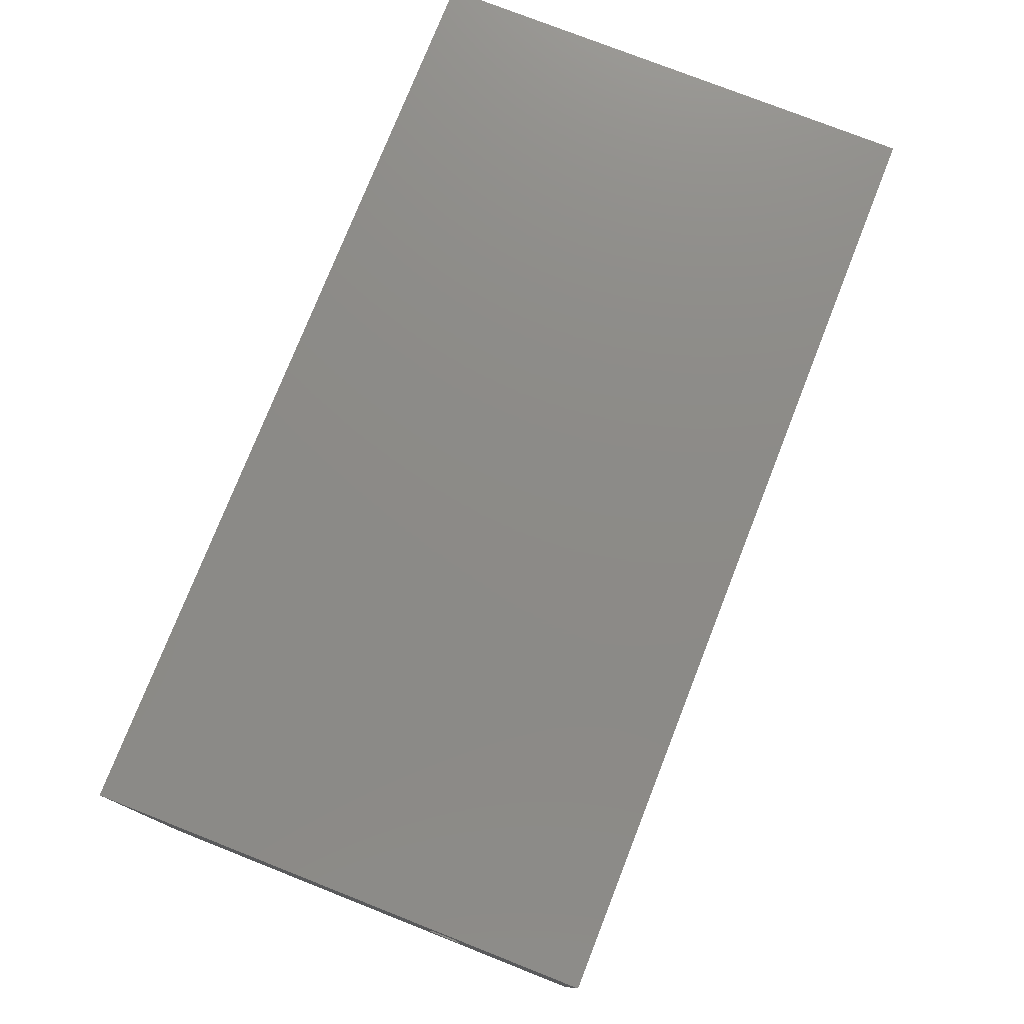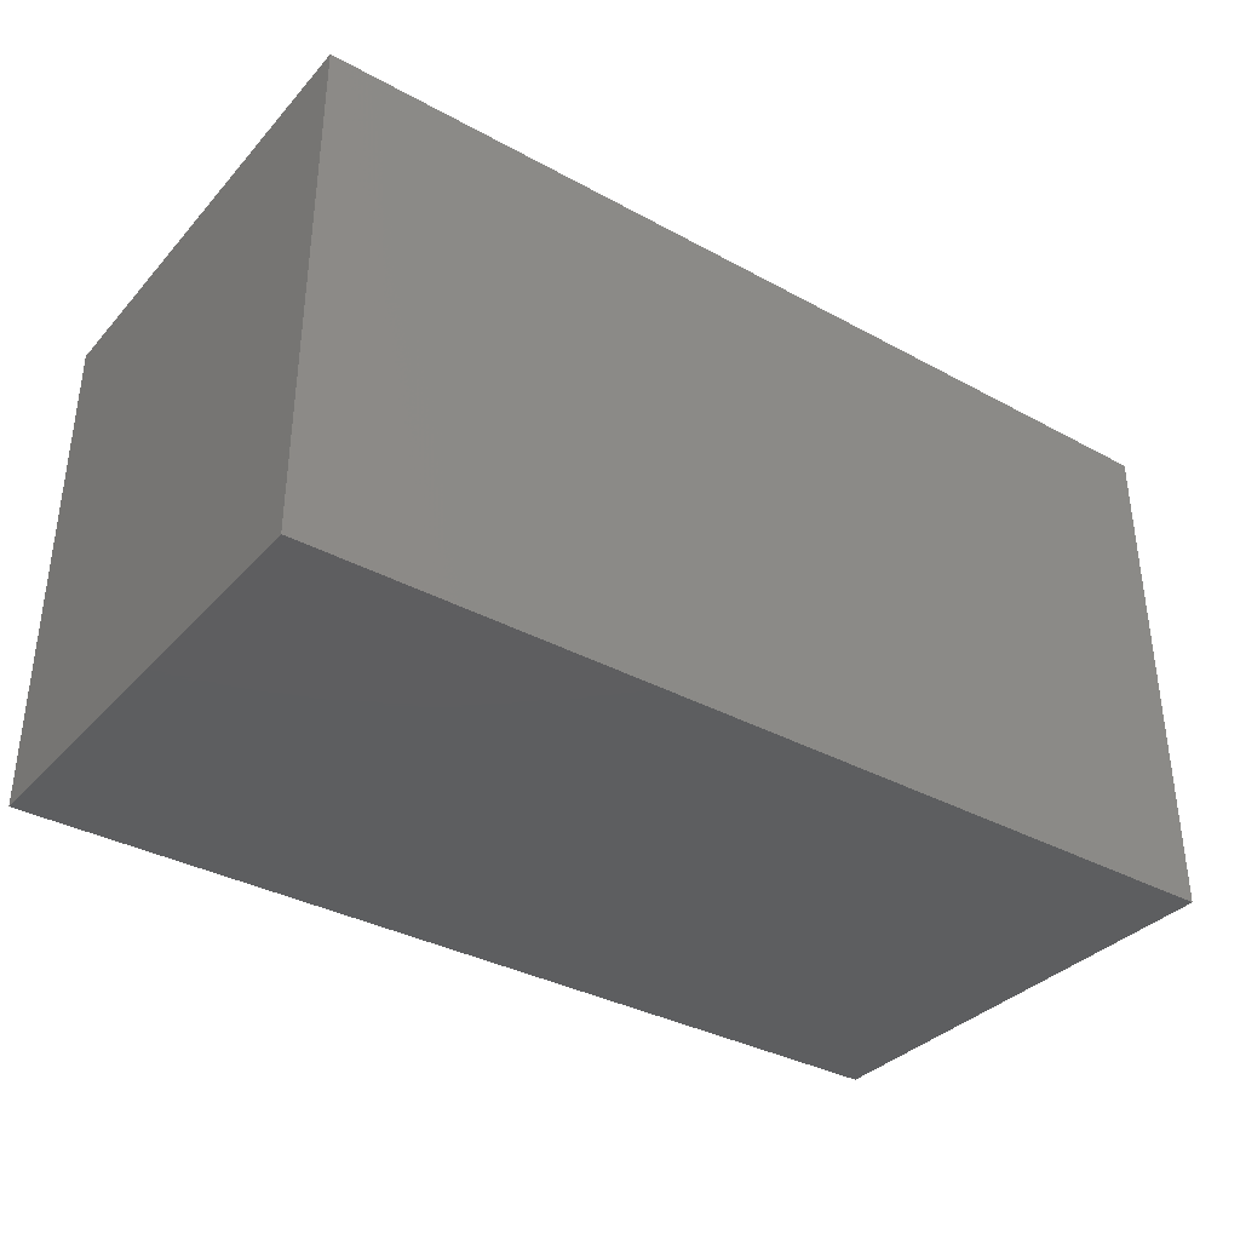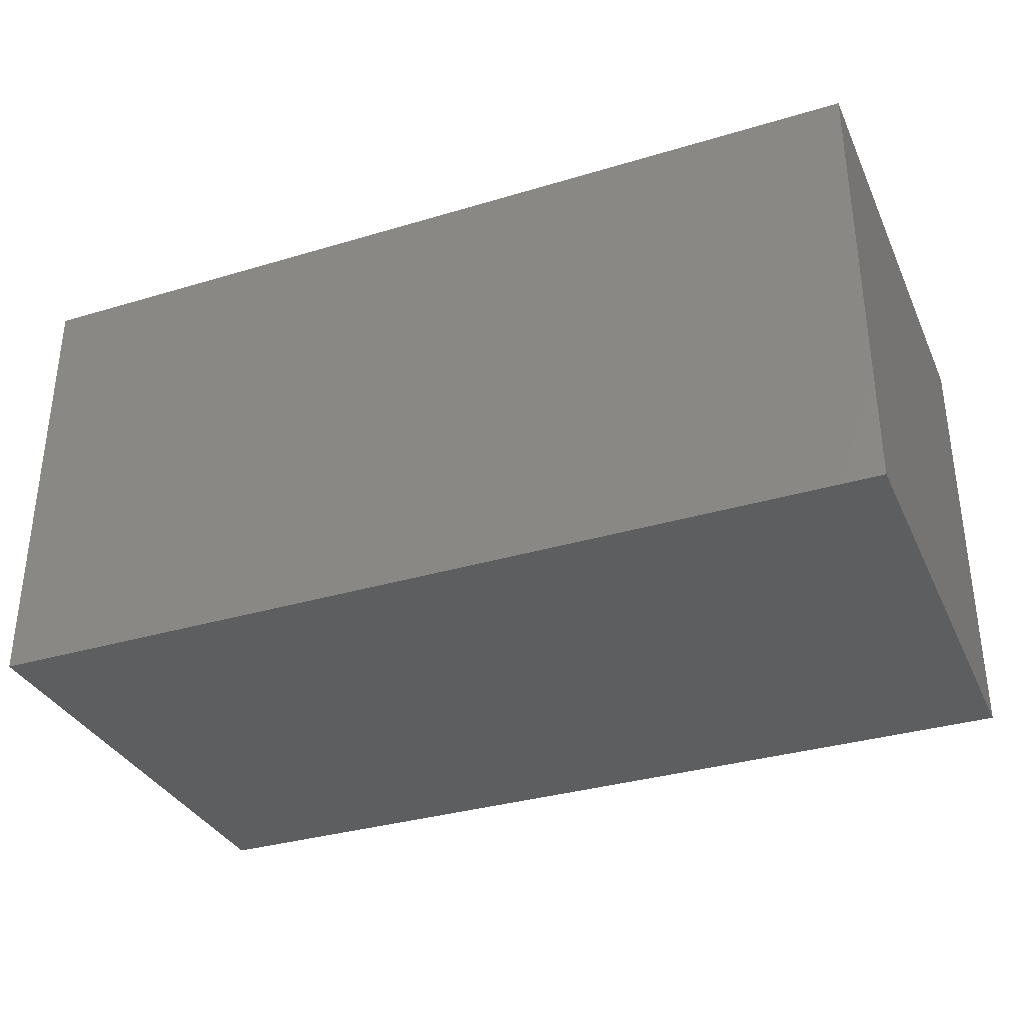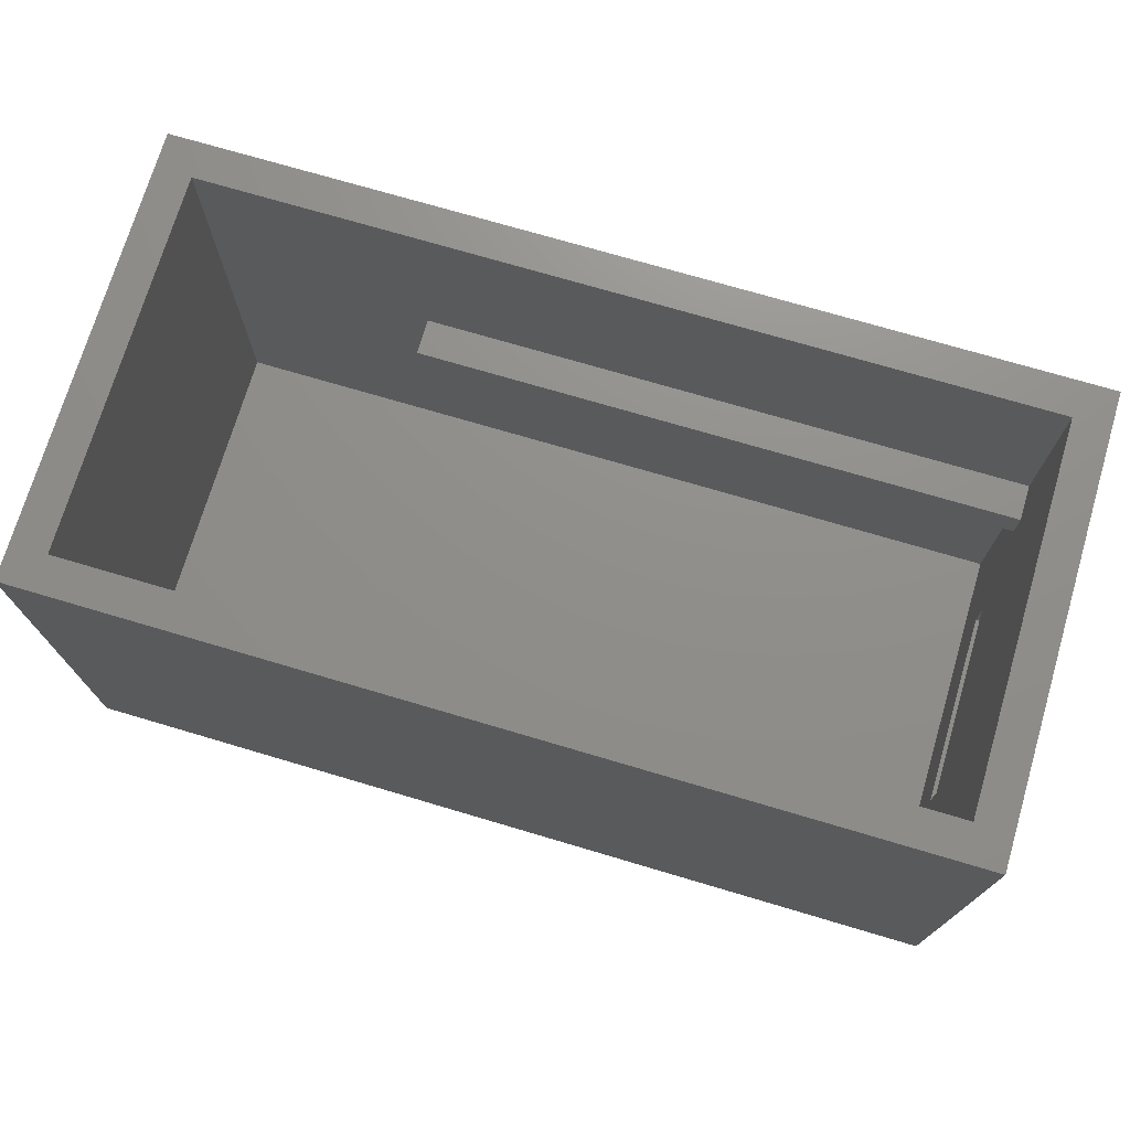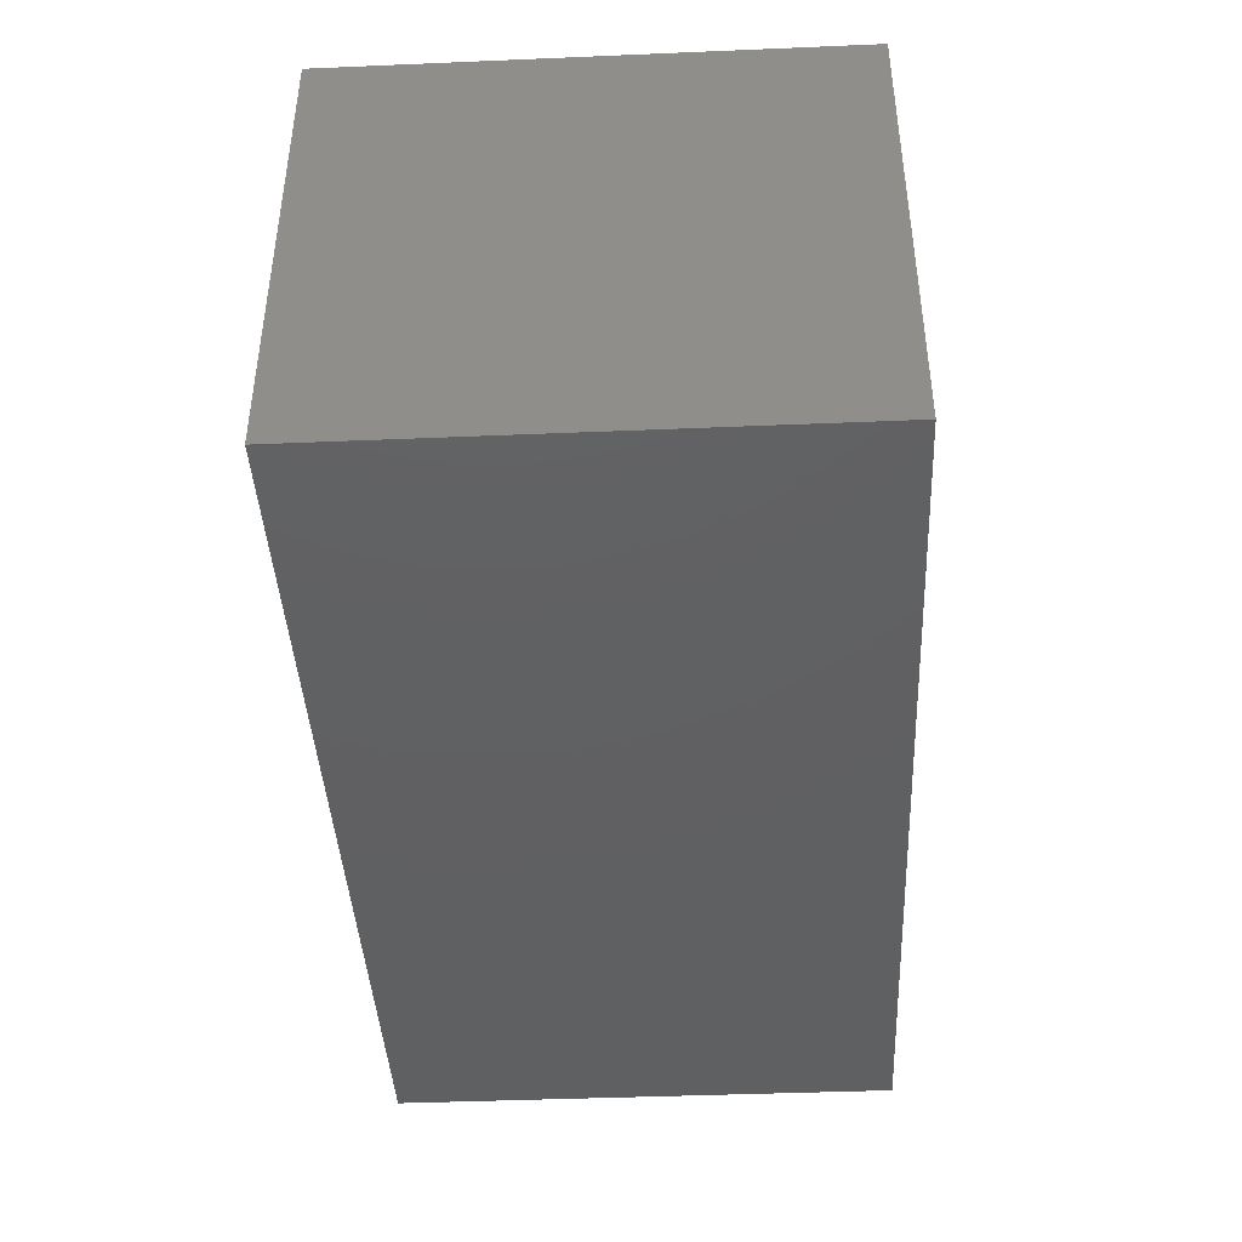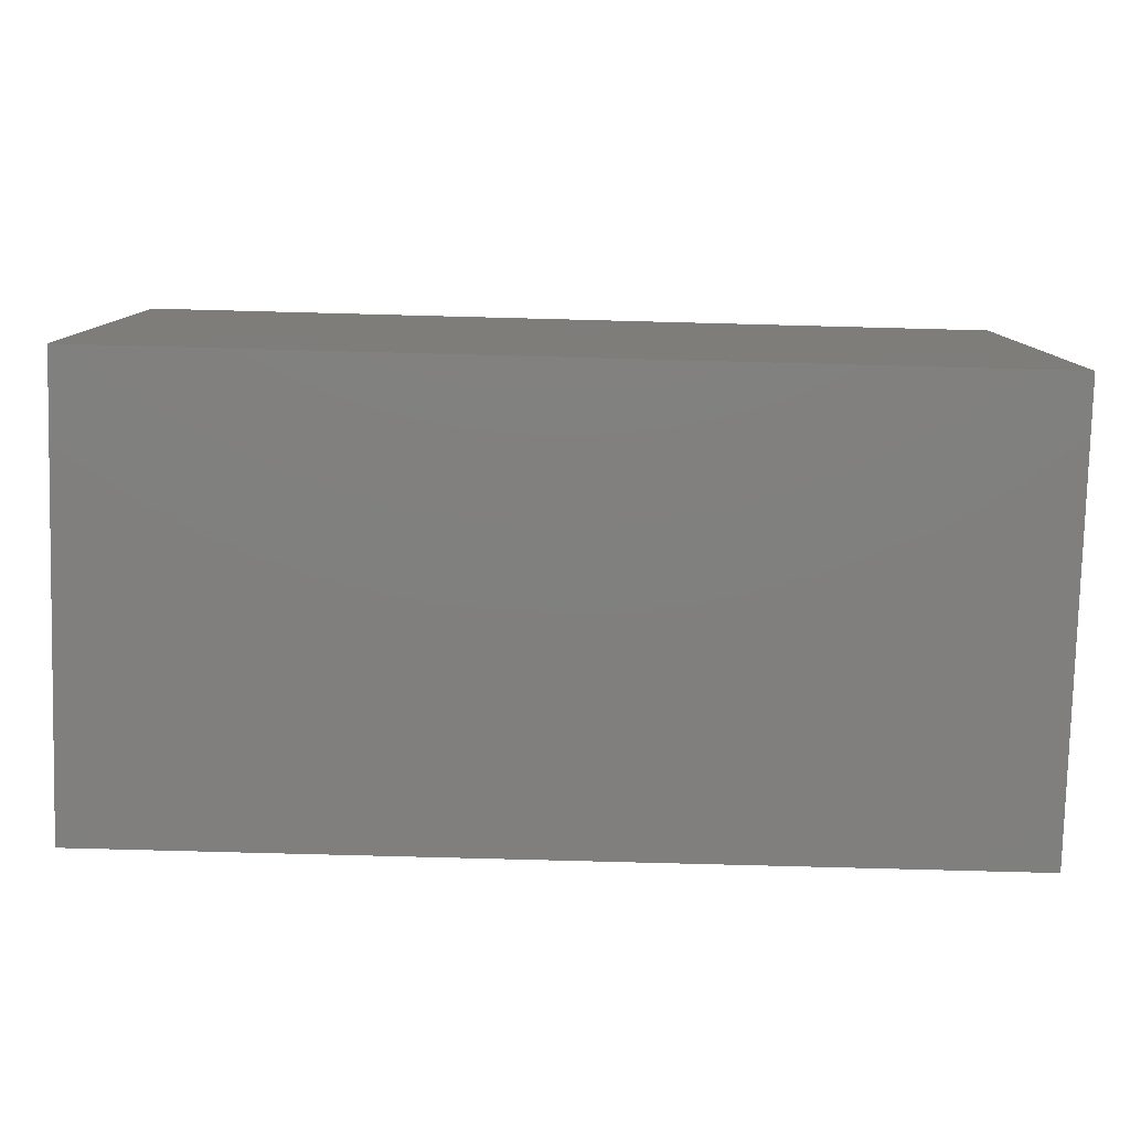
<metadata>
{"format":"stl","ext":"stl","renderer":"f3d","projection":"perspective","resolution":1024,"background":"white","views":[{"elev":76.6,"azim":111.5,"up":"+Y"},{"elev":-35.3,"azim":-35.8,"up":"+Z"},{"elev":-33.8,"azim":-157.8,"up":"+Y"},{"elev":73.2,"azim":16.5,"up":"+Z"},{"elev":-41.9,"azim":-87.1,"up":"+Y"},{"elev":-79.8,"azim":178.5,"up":"+Z"}]}
</metadata>
<code>
# stl→obj: 40 verts, 72 faces
v 48 23 14.5
v 14 21 14.5
v 14 23 14.5
v 48 21 14.5
v 48 21 16.5
v 14 23 16.5
v 14 21 16.5
v 48 23 16.5
v 14 4 16.5
v 14 2 14.5
v 14 2 16.5
v 14 4 14.5
v 48 4 14.5
v 48 2 14.5
v 48 2 16.5
v 48 4 16.5
v 48 2 2
v 2 23 2
v 2 2 2
v 48 23 2
v 0 25 27
v 50 25 0
v 0 25 0
v 50 25 27
v 50 0 27
v 0 0 0
v 50 0 0
v 0 0 27
v 48 7 9
v 50 7 7
v 48 7 7
v 50 7 9
v 48 17.93 7
v 50 17.93 7
v 50 17.93 9
v 48 17.93 9
v 48 23 27
v 2 23 27
v 2 2 27
v 48 2 27
f 1 2 3
f 2 1 4
f 5 6 7
f 6 5 8
f 6 2 7
f 2 6 3
f 5 2 4
f 2 5 7
f 1 5 4
f 5 1 8
f 6 1 3
f 1 6 8
f 9 10 11
f 10 9 12
f 13 10 12
f 10 13 14
f 15 9 11
f 9 15 16
f 13 15 14
f 15 13 16
f 9 13 12
f 13 9 16
f 15 10 14
f 10 15 11
f 17 18 19
f 18 17 20
f 21 22 23
f 22 21 24
f 25 26 27
f 26 25 28
f 21 26 28
f 26 21 23
f 22 26 23
f 26 22 27
f 29 30 31
f 30 29 32
f 30 33 31
f 33 30 34
f 35 33 34
f 33 35 36
f 35 29 36
f 29 35 32
f 27 30 25
f 30 27 22
f 30 22 34
f 34 22 35
f 25 32 24
f 32 25 30
f 24 32 35
f 24 35 22
f 37 18 20
f 18 37 38
f 28 39 21
f 39 28 25
f 39 25 40
f 40 25 37
f 21 38 24
f 38 21 39
f 24 38 37
f 24 37 25
f 40 29 17
f 29 40 37
f 29 37 36
f 36 37 33
f 17 31 20
f 31 17 29
f 20 31 33
f 20 33 37
f 18 39 19
f 39 18 38
f 39 17 19
f 17 39 40

</code>
